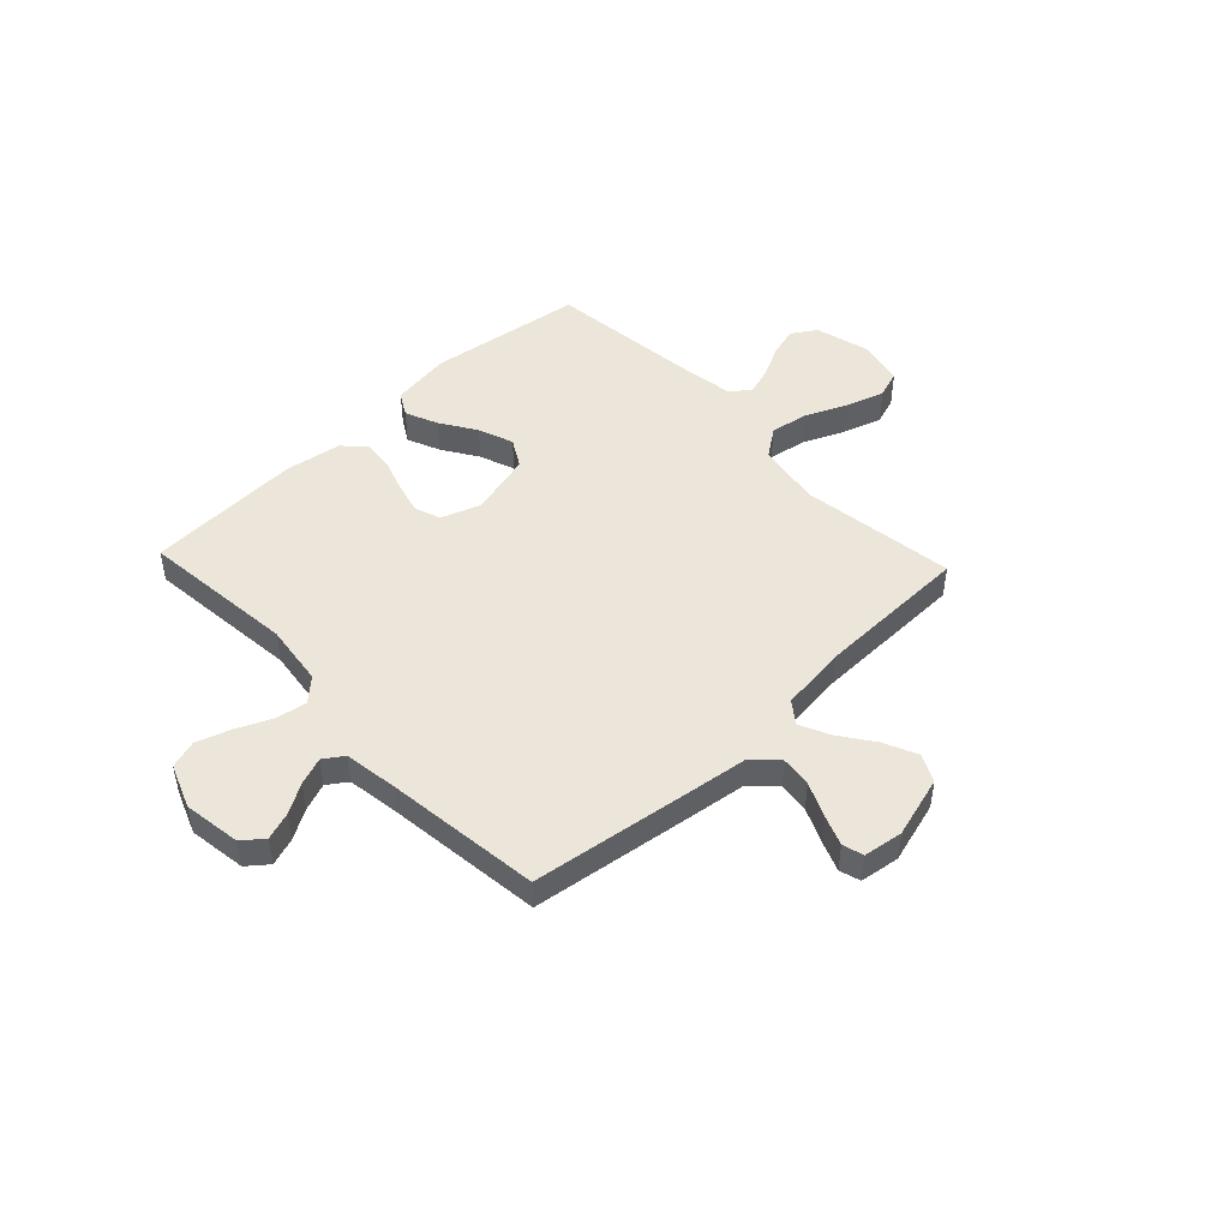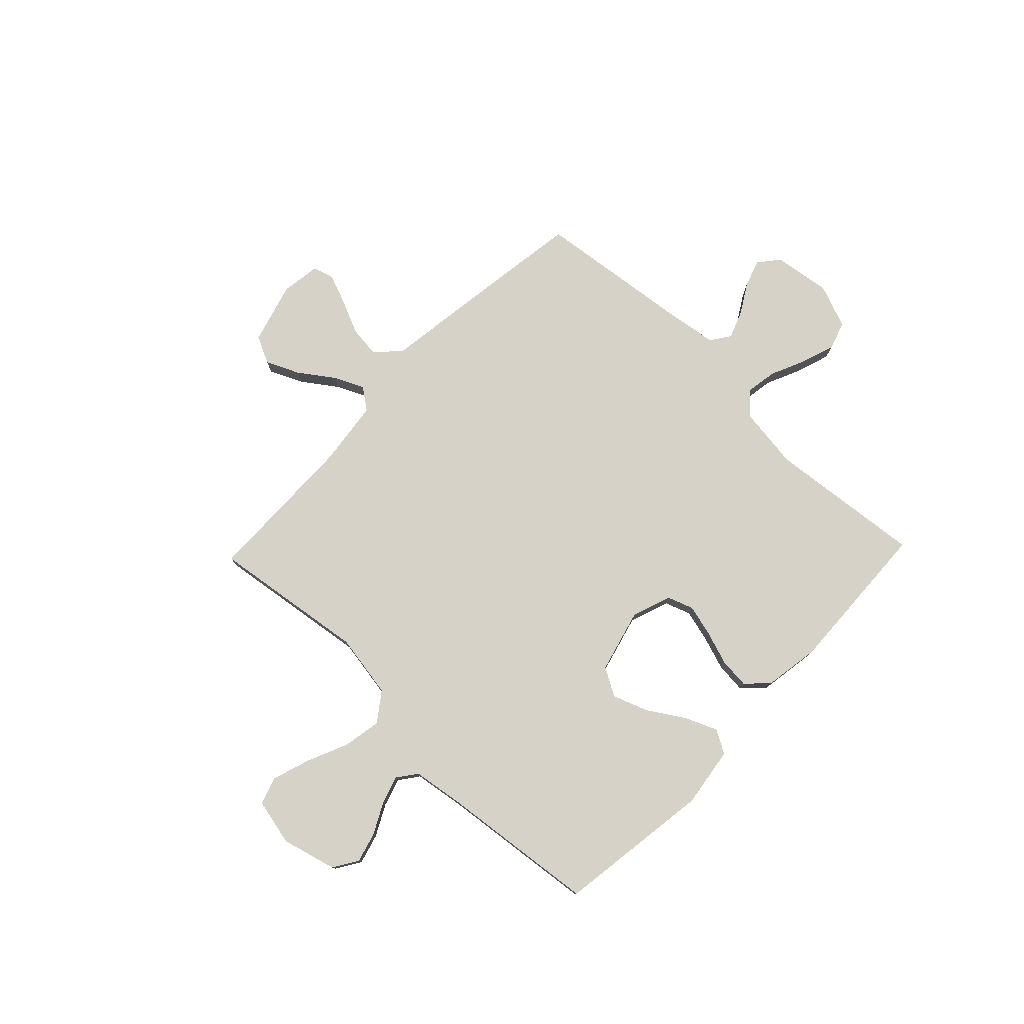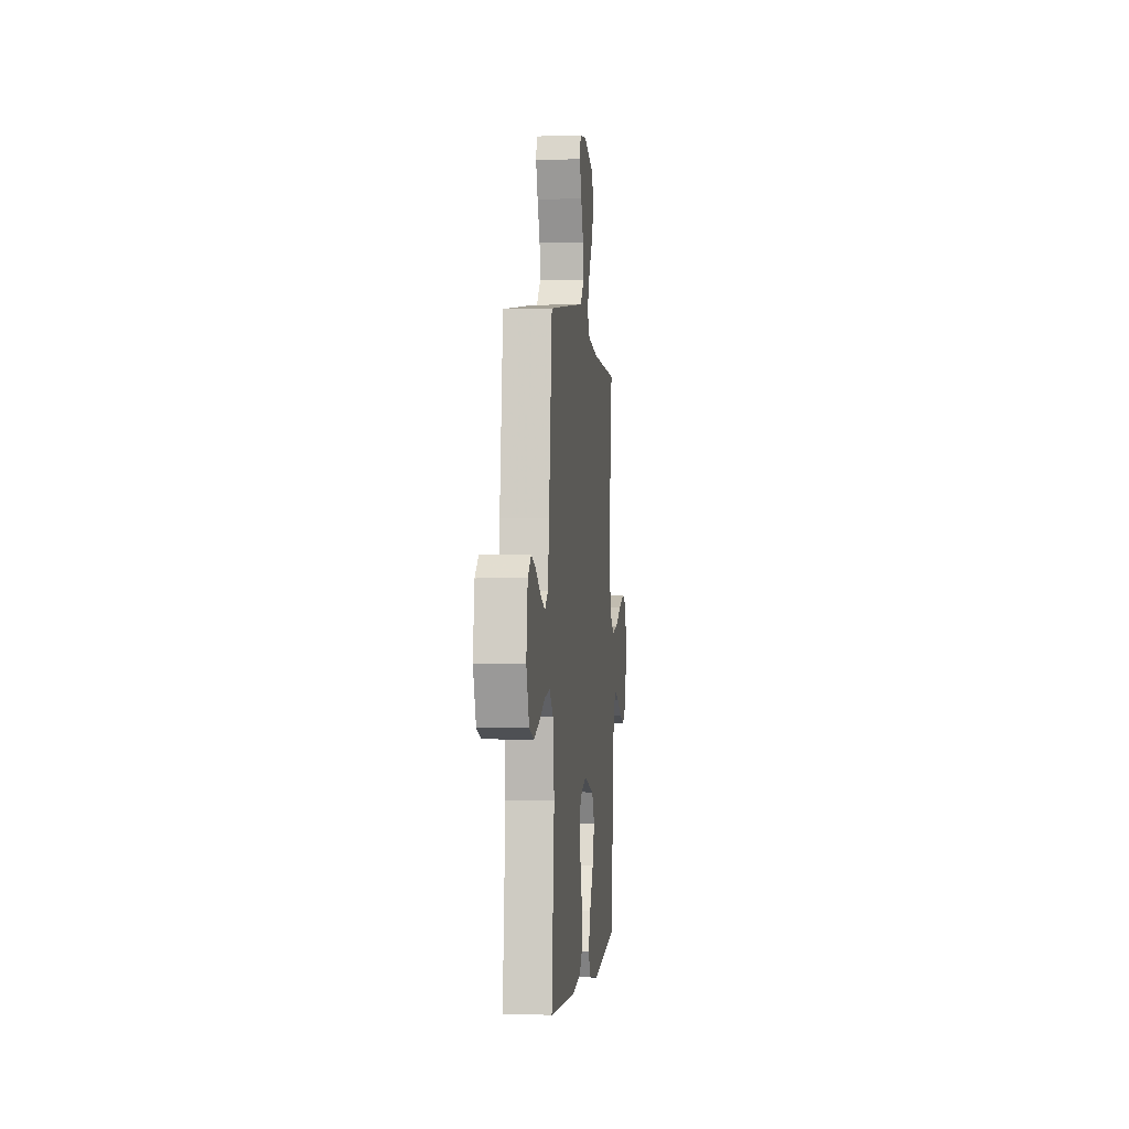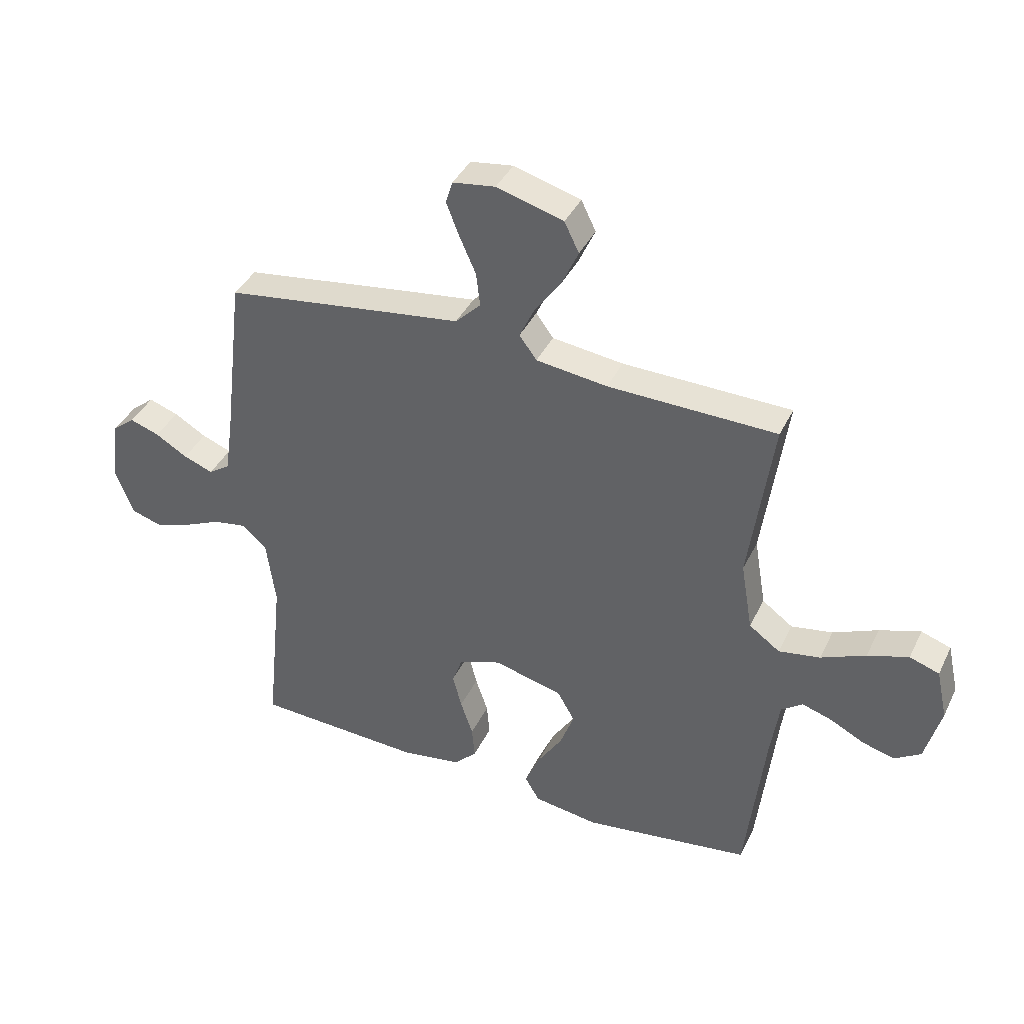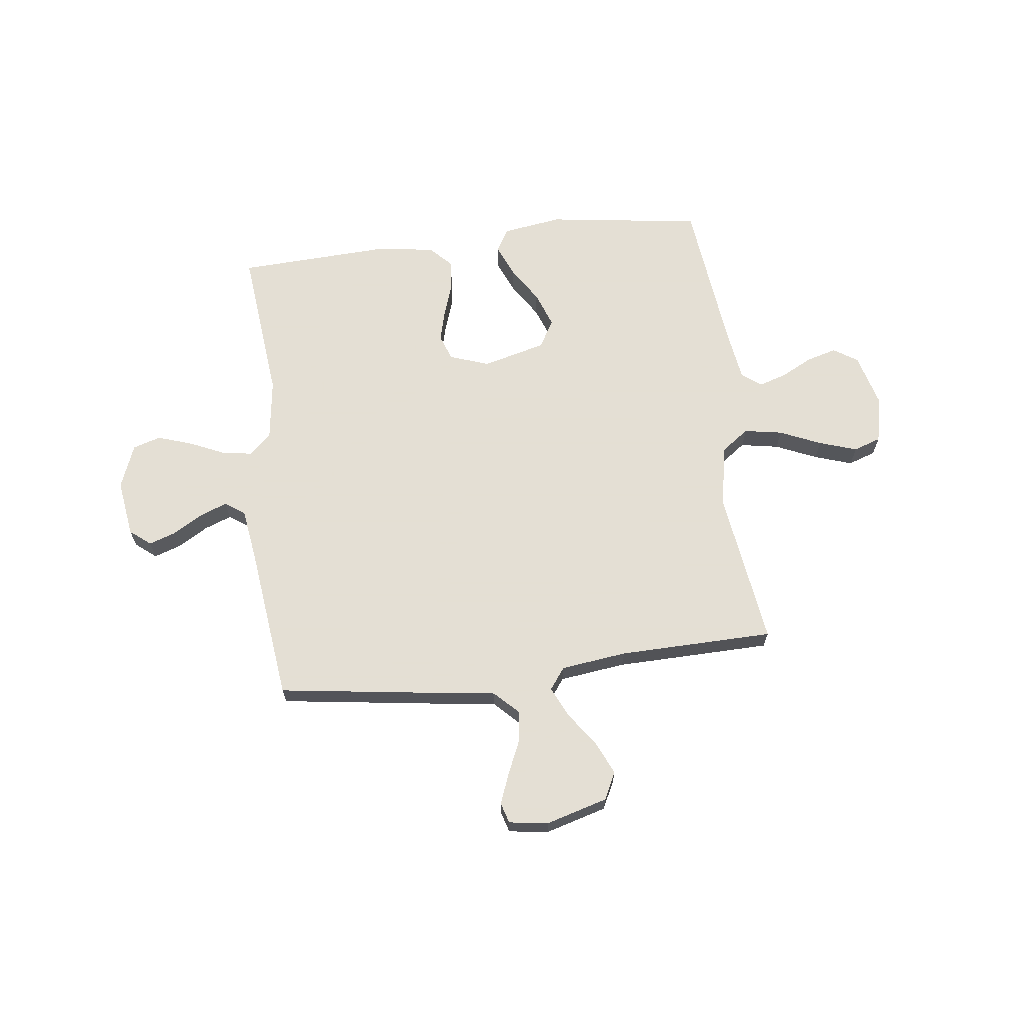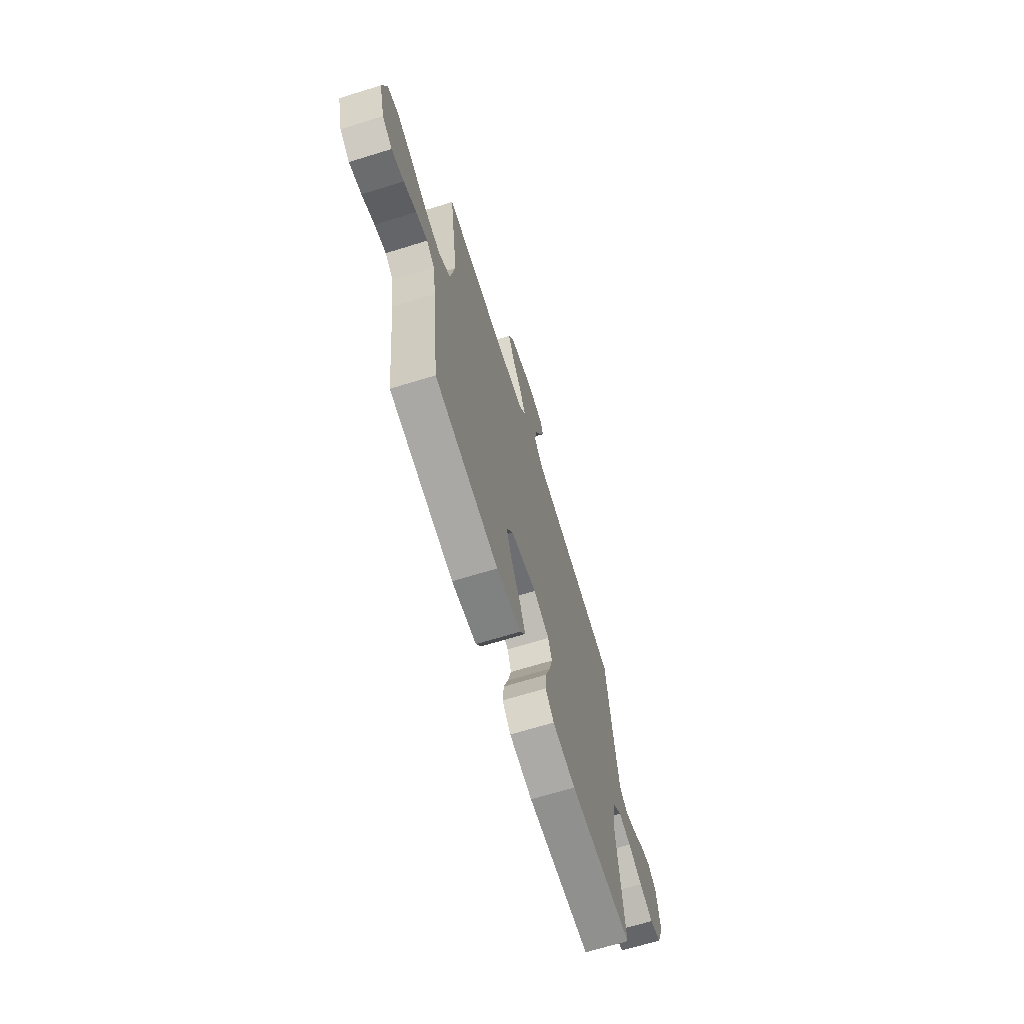
<metadata>
{"format":"obj","ext":"obj","renderer":"f3d","projection":"perspective","resolution":1024,"background":"white","views":[{"elev":47.7,"azim":-43.4,"up":"+Y"},{"elev":77.7,"azim":133.8,"up":"+Y"},{"elev":-1.4,"azim":-84.1,"up":"+Z"},{"elev":39.5,"azim":23.9,"up":"+Z"},{"elev":66.3,"azim":-7.0,"up":"+Y"},{"elev":-68.0,"azim":107.2,"up":"+Z"}]}
</metadata>
<code>
v -0.5 0.07 0.5
v -0.2 0.07 0.542
v -0.074 0.07 0.559
v -0.029 0.07 0.604
v -0.036 0.07 0.664
v -0.065 0.07 0.729
v -0.088 0.07 0.788
v -0.076 0.07 0.828
v 0 0.07 0.839
v 0.119 0.07 0.805
v 0.145 0.07 0.752
v 0.116 0.07 0.688
v 0.069 0.07 0.622
v 0.042 0.07 0.564
v 0.073 0.07 0.522
v 0.2 0.07 0.506
v 0.5 0.07 0.5
v 0.458 0.07 0.2
v 0.479 0.07 0.076
v 0.534 0.07 0.036
v 0.608 0.07 0.049
v 0.688 0.07 0.084
v 0.761 0.07 0.108
v 0.814 0.07 0.09
v 0.834 0.07 0
v 0.806 0.07 -0.105
v 0.759 0.07 -0.135
v 0.701 0.07 -0.119
v 0.641 0.07 -0.088
v 0.587 0.07 -0.071
v 0.549 0.07 -0.099
v 0.534 0.07 -0.2
v 0.5 0.07 -0.5
v 0.2 0.07 -0.542
v 0.084 0.07 -0.525
v 0.058 0.07 -0.48
v 0.085 0.07 -0.417
v 0.129 0.07 -0.348
v 0.154 0.07 -0.28
v 0.123 0.07 -0.226
v 0 0.07 -0.194
v -0.076 0.07 -0.221
v -0.094 0.07 -0.271
v -0.078 0.07 -0.333
v -0.056 0.07 -0.398
v -0.051 0.07 -0.456
v -0.091 0.07 -0.497
v -0.2 0.07 -0.514
v -0.5 0.07 -0.5
v -0.469 0.07 -0.2
v -0.485 0.07 -0.08
v -0.528 0.07 -0.04
v -0.588 0.07 -0.05
v -0.655 0.07 -0.08
v -0.721 0.07 -0.102
v -0.775 0.07 -0.085
v -0.808 0.07 0
v -0.792 0.07 0.111
v -0.752 0.07 0.143
v -0.699 0.07 0.125
v -0.642 0.07 0.091
v -0.589 0.07 0.071
v -0.551 0.07 0.097
v -0.536 0.07 0.2
v -0.5 0 0.5
v -0.2 0 0.542
v -0.074 0 0.559
v -0.029 0 0.604
v -0.036 0 0.664
v -0.065 0 0.729
v -0.088 0 0.788
v -0.076 0 0.828
v 0 0 0.839
v 0.119 0 0.805
v 0.145 0 0.752
v 0.116 0 0.688
v 0.069 0 0.622
v 0.042 0 0.564
v 0.073 0 0.522
v 0.2 0 0.506
v 0.5 0 0.5
v 0.458 0 0.2
v 0.479 0 0.076
v 0.534 0 0.036
v 0.608 0 0.049
v 0.688 0 0.084
v 0.761 0 0.108
v 0.814 0 0.09
v 0.834 0 0
v 0.806 0 -0.105
v 0.759 0 -0.135
v 0.701 0 -0.119
v 0.641 0 -0.088
v 0.587 0 -0.071
v 0.549 0 -0.099
v 0.534 0 -0.2
v 0.5 0 -0.5
v 0.2 0 -0.542
v 0.084 0 -0.525
v 0.058 0 -0.48
v 0.085 0 -0.417
v 0.129 0 -0.348
v 0.154 0 -0.28
v 0.123 0 -0.226
v 0 0 -0.194
v -0.076 0 -0.221
v -0.094 0 -0.271
v -0.078 0 -0.333
v -0.056 0 -0.398
v -0.051 0 -0.456
v -0.091 0 -0.497
v -0.2 0 -0.514
v -0.5 0 -0.5
v -0.469 0 -0.2
v -0.485 0 -0.08
v -0.528 0 -0.04
v -0.588 0 -0.05
v -0.655 0 -0.08
v -0.721 0 -0.102
v -0.775 0 -0.085
v -0.808 0 0
v -0.792 0 0.111
v -0.752 0 0.143
v -0.699 0 0.125
v -0.642 0 0.091
v -0.589 0 0.071
v -0.551 0 0.097
v -0.536 0 0.2
f 59 60 61
f 58 59 61
f 57 58 61
f 56 57 61
f 55 56 61
f 54 55 61
f 53 54 61
f 52 53 61 62
f 51 52 62 63
f 48 49 50
f 47 48 50
f 46 47 50
f 45 46 50
f 44 45 50
f 43 44 50 51
f 51 63 64
f 43 51 64
f 42 43 64
f 36 37 38
f 35 36 38
f 34 35 38
f 33 34 38
f 32 33 38
f 31 32 38 39
f 30 31 39 40
f 27 28 29
f 26 27 29
f 25 26 29
f 24 25 29
f 23 24 29
f 22 23 29
f 21 22 29
f 20 21 29 30
f 30 40 41
f 20 30 41
f 19 20 41
f 16 17 18
f 64 1 2
f 42 64 2
f 41 42 2
f 19 41 2
f 18 19 2
f 16 18 2
f 15 16 2
f 11 12 13
f 10 11 13
f 9 10 13
f 8 9 13
f 7 8 13
f 6 7 13
f 5 6 13
f 14 15 2 3
f 4 5 13 14
f 3 4 14
f 125 124 123
f 125 123 122
f 125 122 121
f 125 121 120
f 125 120 119
f 125 119 118
f 125 118 117
f 126 125 117 116
f 127 126 116 115
f 114 113 112
f 114 112 111
f 114 111 110
f 114 110 109
f 114 109 108
f 115 114 108 107
f 128 127 115
f 128 115 107
f 128 107 106
f 102 101 100
f 102 100 99
f 102 99 98
f 102 98 97
f 102 97 96
f 103 102 96 95
f 104 103 95 94
f 93 92 91
f 93 91 90
f 93 90 89
f 93 89 88
f 93 88 87
f 93 87 86
f 93 86 85
f 94 93 85 84
f 105 104 94
f 105 94 84
f 105 84 83
f 82 81 80
f 66 65 128
f 66 128 106
f 66 106 105
f 66 105 83
f 66 83 82
f 66 82 80
f 66 80 79
f 77 76 75
f 77 75 74
f 77 74 73
f 77 73 72
f 77 72 71
f 77 71 70
f 77 70 69
f 67 66 79 78
f 78 77 69 68
f 78 68 67
f 1 65 66 2
f 2 66 67 3
f 3 67 68 4
f 4 68 69 5
f 5 69 70 6
f 6 70 71 7
f 7 71 72 8
f 8 72 73 9
f 9 73 74 10
f 10 74 75 11
f 11 75 76 12
f 12 76 77 13
f 13 77 78 14
f 14 78 79 15
f 15 79 80 16
f 16 80 81 17
f 17 81 82 18
f 18 82 83 19
f 19 83 84 20
f 20 84 85 21
f 21 85 86 22
f 22 86 87 23
f 23 87 88 24
f 24 88 89 25
f 25 89 90 26
f 26 90 91 27
f 27 91 92 28
f 28 92 93 29
f 29 93 94 30
f 30 94 95 31
f 31 95 96 32
f 32 96 97 33
f 33 97 98 34
f 34 98 99 35
f 35 99 100 36
f 36 100 101 37
f 37 101 102 38
f 38 102 103 39
f 39 103 104 40
f 40 104 105 41
f 41 105 106 42
f 42 106 107 43
f 43 107 108 44
f 44 108 109 45
f 45 109 110 46
f 46 110 111 47
f 47 111 112 48
f 48 112 113 49
f 49 113 114 50
f 50 114 115 51
f 51 115 116 52
f 52 116 117 53
f 53 117 118 54
f 54 118 119 55
f 55 119 120 56
f 56 120 121 57
f 57 121 122 58
f 58 122 123 59
f 59 123 124 60
f 60 124 125 61
f 61 125 126 62
f 62 126 127 63
f 63 127 128 64
f 64 128 65 1

</code>
